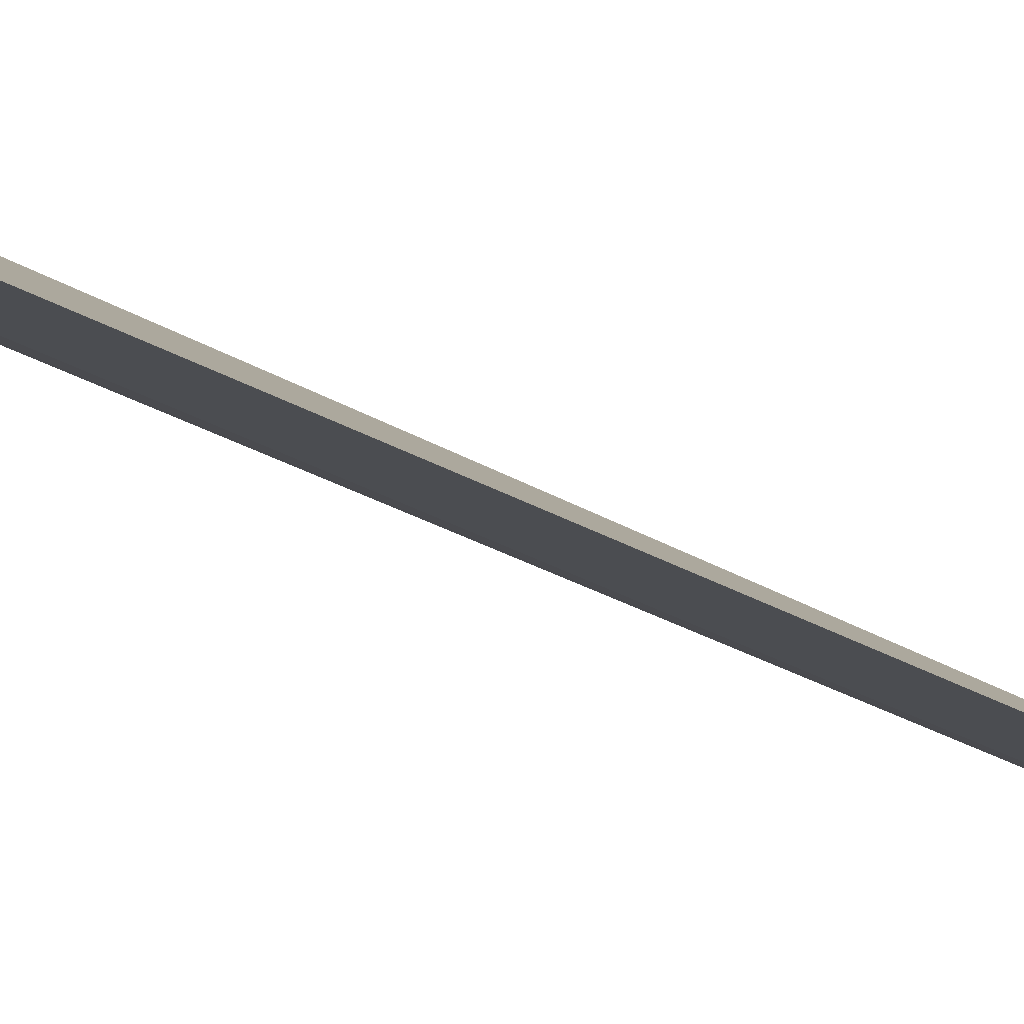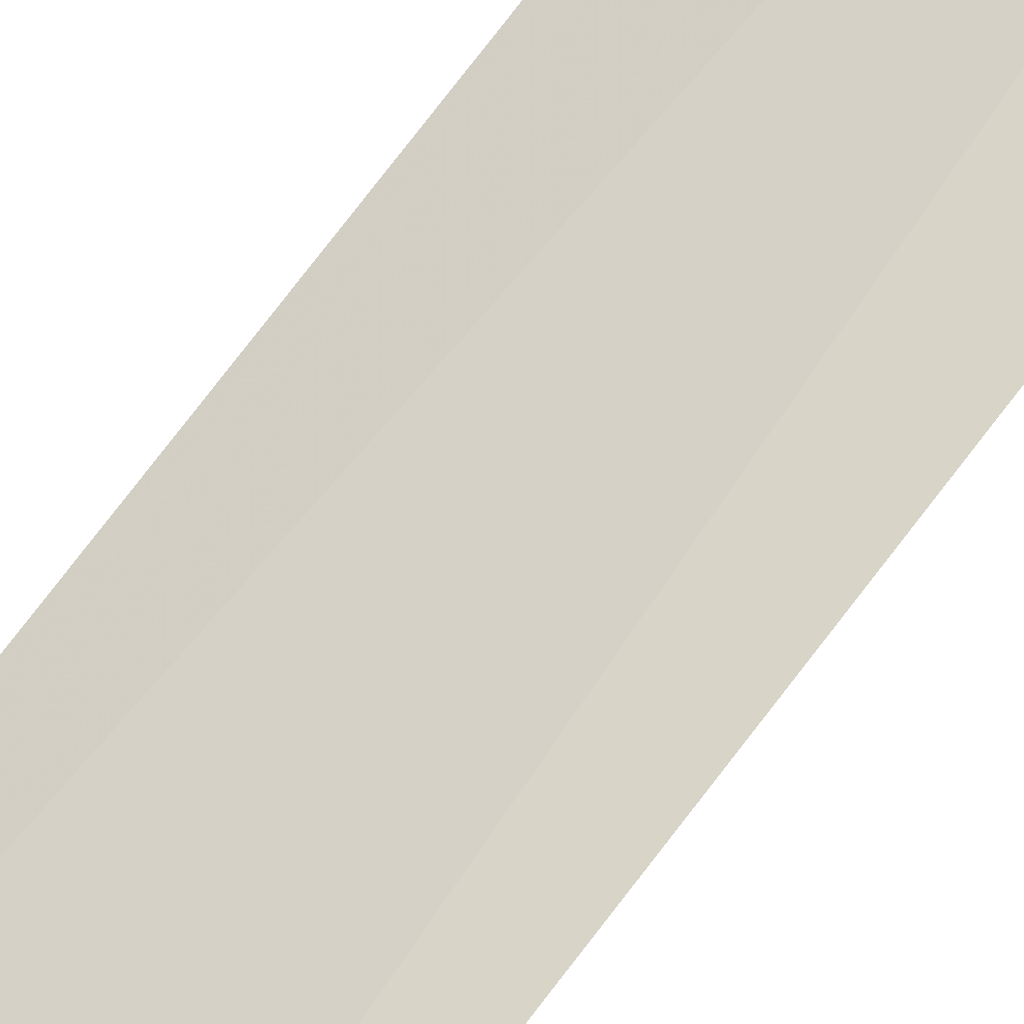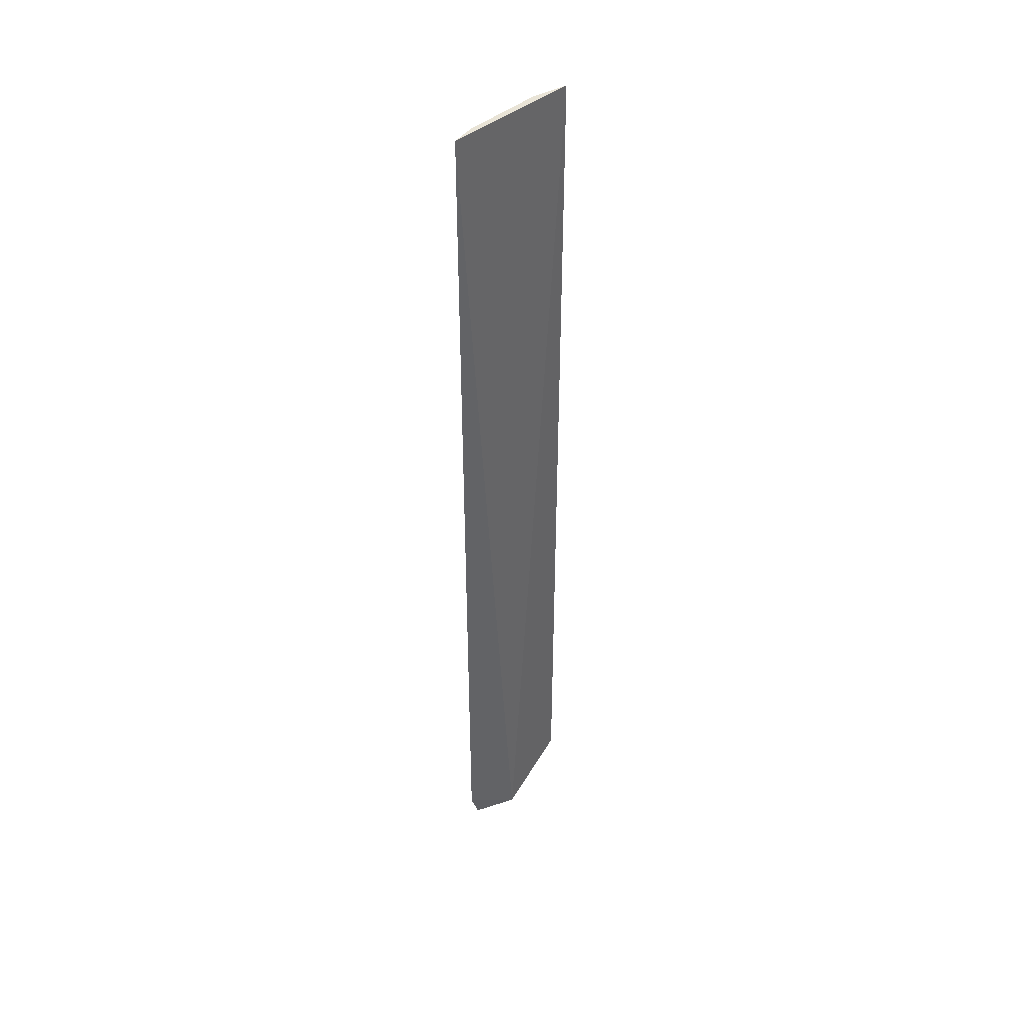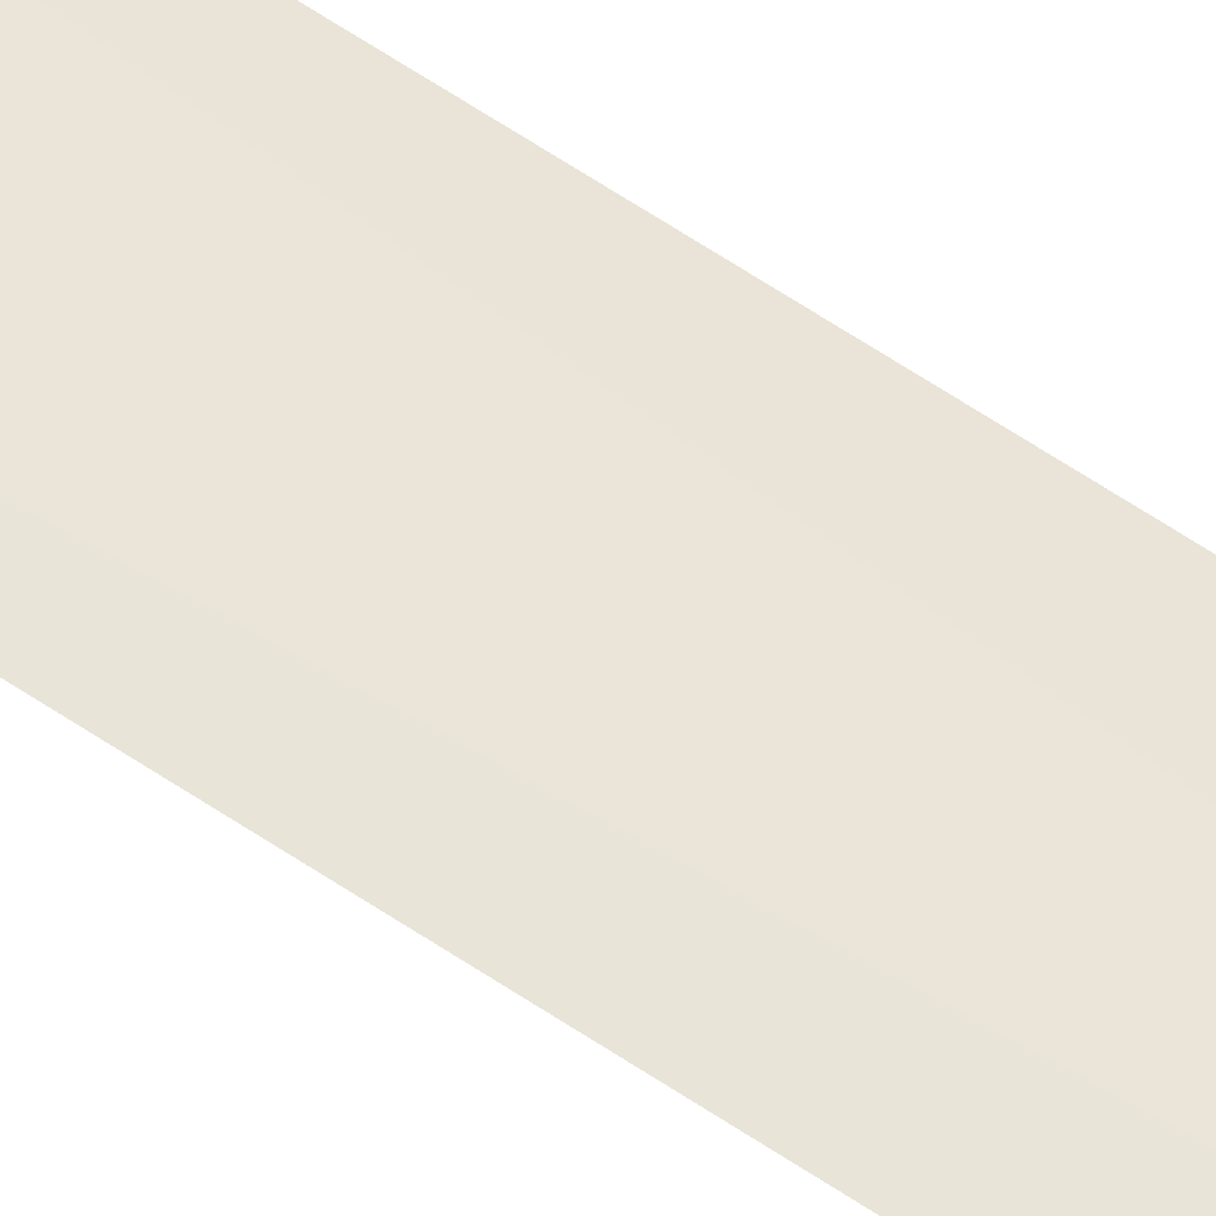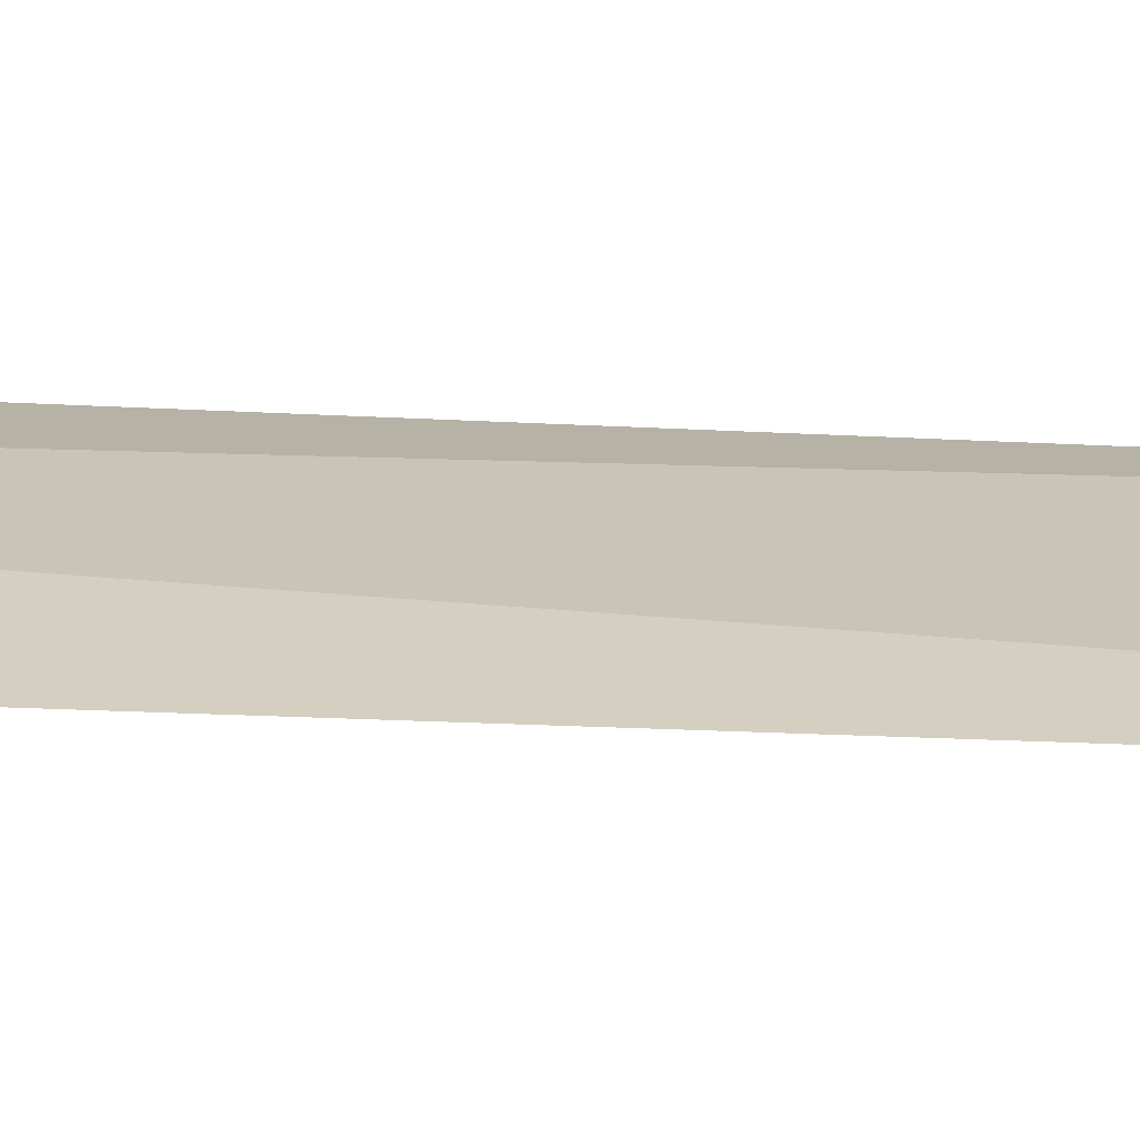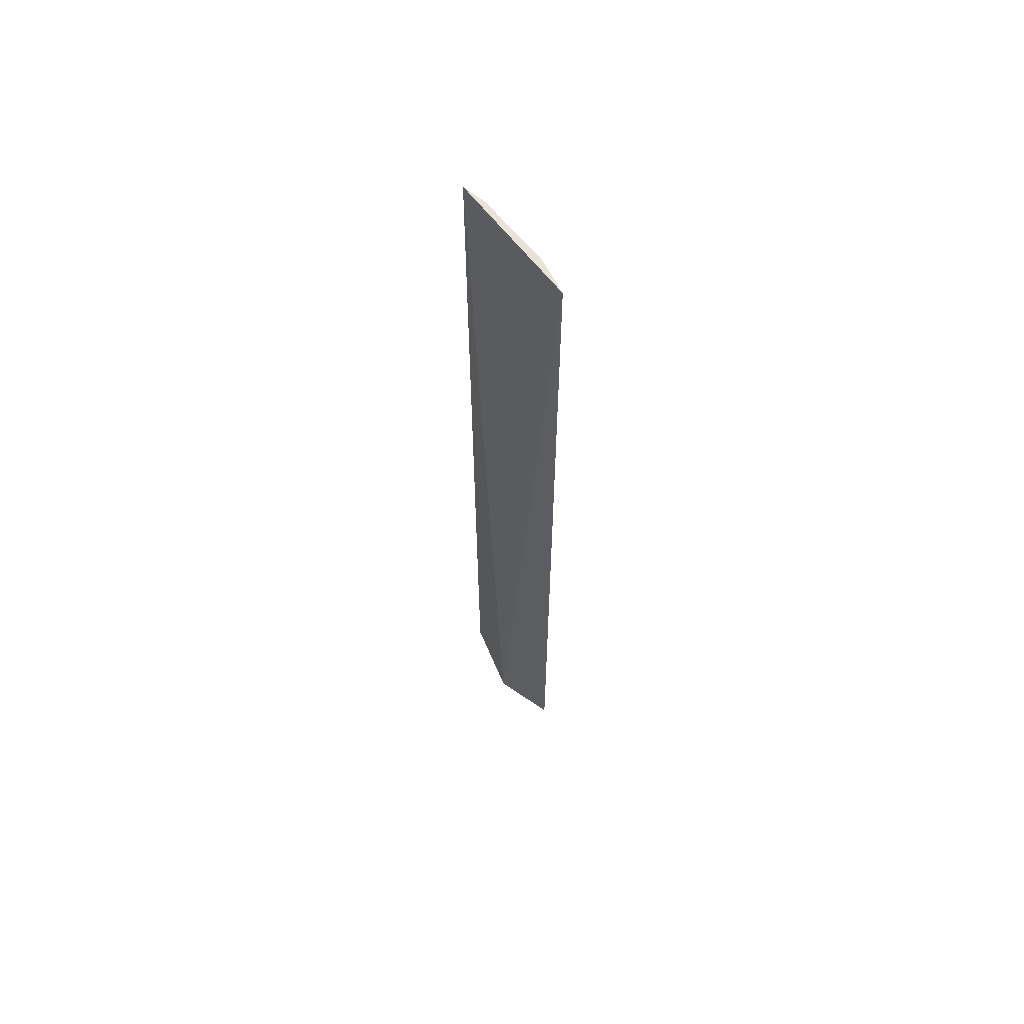
<metadata>
{"format":"obj","ext":"obj","renderer":"f3d","projection":"perspective","resolution":1024,"background":"white","views":[{"elev":-20.2,"azim":-140.6,"up":"+Y"},{"elev":75.8,"azim":37.4,"up":"+Y"},{"elev":43.1,"azim":164.2,"up":"+Z"},{"elev":77.5,"azim":121.9,"up":"+Y"},{"elev":-8.0,"azim":-104.6,"up":"+Y"},{"elev":62.1,"azim":-99.1,"up":"+Z"}]}
</metadata>
<code>
v 0.062 -0.2452 0.3106
v 0.157 -0.1944 -0.4167
v 0.1051 -0.2291 -0.4427
v 0.157 -0.1944 0.3106
v 0.1119 -0.2112 -0.4522
v 0.1421 -0.2071 -0.4427
v 0.08959 -0.2366 0.3106
v 0.062 -0.2452 -0.4167
v 0.1495 -0.2008 -0.4427
v 0.1167 -0.2227 -0.4427
v 0.1421 -0.2071 0.3106
v 0.08959 -0.2366 -0.4167
f 5 1 4
f 5 4 2
f 7 4 1
f 8 5 3
f 8 1 5
f 9 6 5
f 9 5 2
f 9 2 4
f 9 4 6
f 10 3 5
f 10 5 6
f 10 7 3
f 11 6 4
f 11 4 7
f 11 10 6
f 11 7 10
f 12 8 3
f 12 3 7
f 12 7 1
f 12 1 8

</code>
